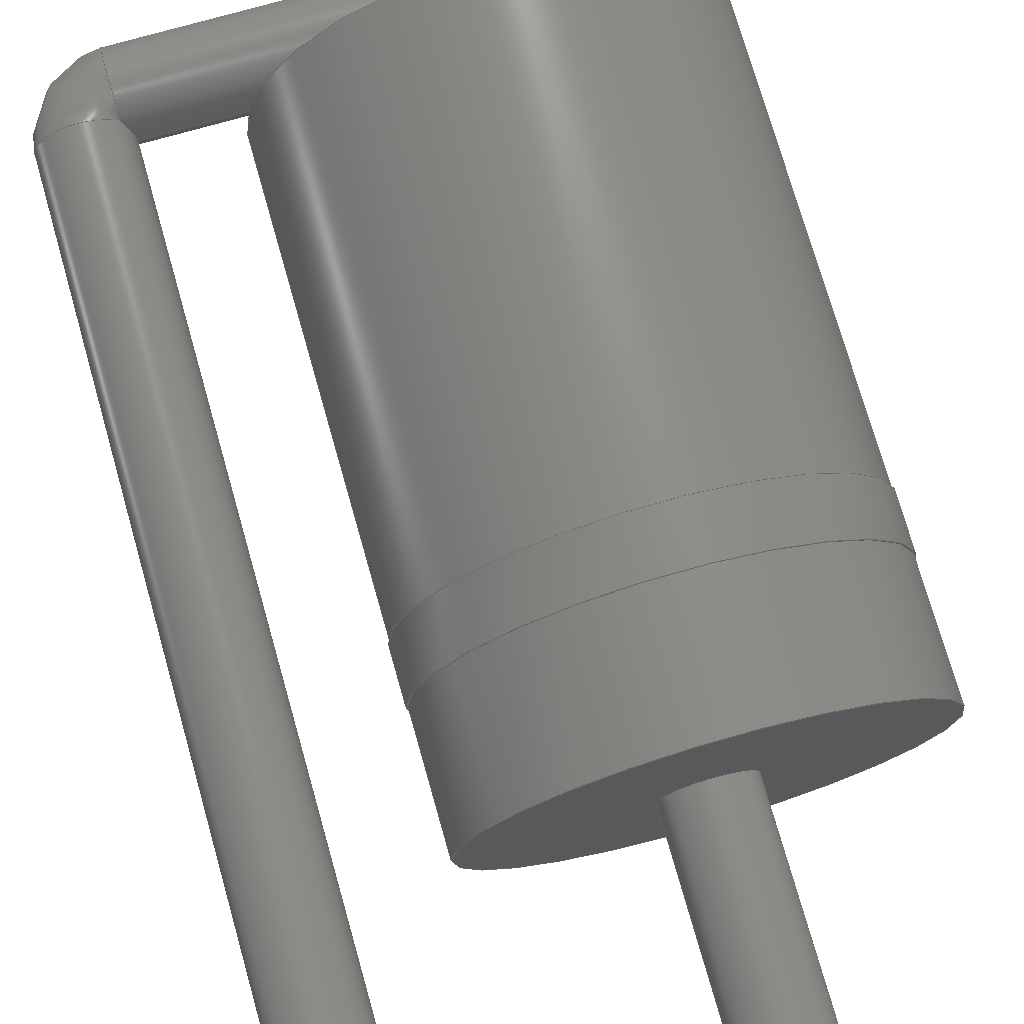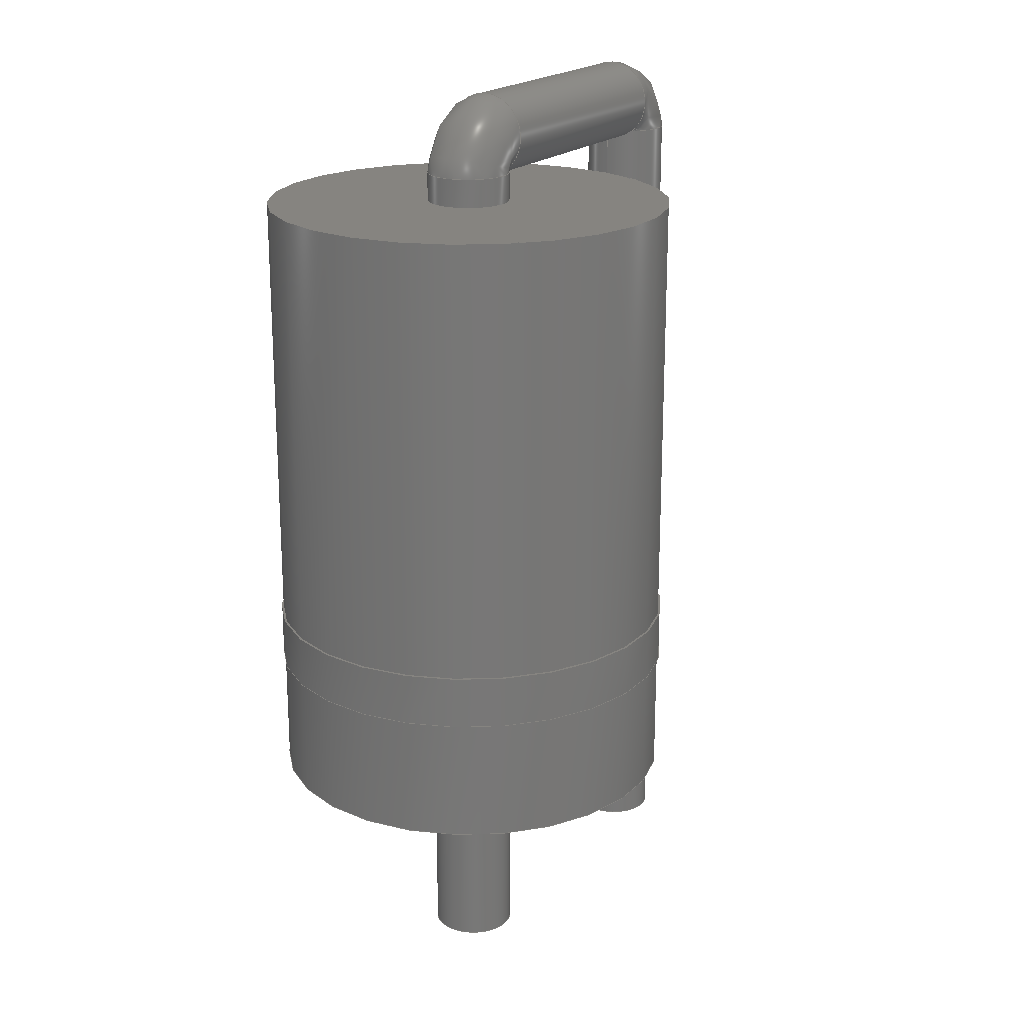
<metadata>
{"format":"step","ext":"step","renderer":"f3d","projection":"perspective","resolution":1024,"background":"white","views":[{"elev":74.8,"azim":164.1,"up":"+Y"},{"elev":20.2,"azim":-58.6,"up":"+Z"}]}
</metadata>
<code>
ISO-10303-21;
DATA;
#1=APPLICATION_PROTOCOL_DEFINITION('international standard','automotive_design',2000,#2);
#2=APPLICATION_CONTEXT('core data for automotive mechanical design processes');
#3=SHAPE_DEFINITION_REPRESENTATION(#4,#10);
#4=PRODUCT_DEFINITION_SHAPE('','',#5);
#5=PRODUCT_DEFINITION('design','',#6,#9);
#6=PRODUCT_DEFINITION_FORMATION('','',#7);
#7=PRODUCT('Vertical, 5.08 mm','Vertical, 5.08 mm','',(#8));
#8=PRODUCT_CONTEXT('',#2,'mechanical');
#9=PRODUCT_DEFINITION_CONTEXT('part definition',#2,'design');
#10=ADVANCED_BREP_SHAPE_REPRESENTATION('',(#11,#15),#310);
#11=AXIS2_PLACEMENT_3D('',#12,#13,#14);
#12=CARTESIAN_POINT('',(0,0,0));
#13=DIRECTION('',(0,0,1));
#14=DIRECTION('',(1,0,0));
#15=MANIFOLD_SOLID_BREP('',#16);
#16=CLOSED_SHELL('',(#17,#43,#55,#67,#83,#102,#113,#169,#179,#199,#210,#266,#277,#297,#303));
#17=ADVANCED_FACE('',(#18),#40,.T.);
#18=FACE_BOUND('',#19,.T.);
#19=EDGE_LOOP('',(#20,#29,#34,#35));
#20=ORIENTED_EDGE('',*,*,#21,.T.);
#21=EDGE_CURVE('',#22,#24,#26,.T.);
#22=VERTEX_POINT('',#23);
#23=CARTESIAN_POINT('',(0.5725,-7.623e-16,2.979));
#24=VERTEX_POINT('',#25);
#25=CARTESIAN_POINT('',(0.5725,-7.623e-16,9.695));
#26=LINE('',#27,#28);
#27=CARTESIAN_POINT('',(0.5725,-7.623e-16,0.3));
#28=VECTOR('',#13,1);
#29=ORIENTED_EDGE('',*,*,#30,.F.);
#30=EDGE_CURVE('',#24,#24,#31,.T.);
#31=CIRCLE('',#32,3.112);
#32=AXIS2_PLACEMENT_3D('',#33,#13,#14);
#33=CARTESIAN_POINT('',(-2.54,0,9.695));
#34=ORIENTED_EDGE('',*,*,#21,.F.);
#35=ORIENTED_EDGE('',*,*,#36,.T.);
#36=EDGE_CURVE('',#22,#22,#37,.T.);
#37=CIRCLE('',#38,3.112);
#38=AXIS2_PLACEMENT_3D('',#39,#13,#14);
#39=CARTESIAN_POINT('',(-2.54,0,2.979));
#40=CYLINDRICAL_SURFACE('',#41,3.112);
#41=AXIS2_PLACEMENT_3D('',#42,#13,#14);
#42=CARTESIAN_POINT('',(-2.54,0,0.3));
#43=ADVANCED_FACE('',(#44,#51),#54,.T.);
#44=FACE_BOUND('',#45,.T.);
#45=EDGE_LOOP('',(#46));
#46=ORIENTED_EDGE('',*,*,#47,.T.);
#47=EDGE_CURVE('',#48,#48,#50,.T.);
#48=VERTEX_POINT('',#49);
#49=CARTESIAN_POINT('',(0.5975,-7.685e-16,2.979));
#50=CIRCLE('',#38,3.138);
#51=FACE_BOUND('',#52,.T.);
#52=EDGE_LOOP('',(#53));
#53=ORIENTED_EDGE('',*,*,#36,.F.);
#54=PLANE('',#38);
#55=ADVANCED_FACE('',(#56,#59),#66,.T.);
#56=FACE_BOUND('',#57,.T.);
#57=EDGE_LOOP('',(#58));
#58=ORIENTED_EDGE('',*,*,#30,.T.);
#59=FACE_BOUND('',#60,.T.);
#60=EDGE_LOOP('',(#61));
#61=ORIENTED_EDGE('',*,*,#62,.F.);
#62=EDGE_CURVE('',#63,#63,#65,.T.);
#63=VERTEX_POINT('',#64);
#64=CARTESIAN_POINT('',(-1.905,0,9.695));
#65=CIRCLE('',#32,0.635);
#66=PLANE('',#32);
#67=ADVANCED_FACE('',(#68),#82,.T.);
#68=FACE_BOUND('',#69,.T.);
#69=EDGE_LOOP('',(#70,#71,#76,#81));
#70=ORIENTED_EDGE('',*,*,#47,.F.);
#71=ORIENTED_EDGE('',*,*,#72,.F.);
#72=EDGE_CURVE('',#73,#48,#75,.T.);
#73=VERTEX_POINT('',#74);
#74=CARTESIAN_POINT('',(0.5975,-7.685e-16,2.179));
#75=LINE('',#74,#28);
#76=ORIENTED_EDGE('',*,*,#77,.T.);
#77=EDGE_CURVE('',#73,#73,#78,.T.);
#78=CIRCLE('',#79,3.138);
#79=AXIS2_PLACEMENT_3D('',#80,#13,#14);
#80=CARTESIAN_POINT('',(-2.54,0,2.179));
#81=ORIENTED_EDGE('',*,*,#72,.T.);
#82=CYLINDRICAL_SURFACE('',#79,3.138);
#83=ADVANCED_FACE('',(#84),#99,.T.);
#84=FACE_BOUND('',#85,.T.);
#85=EDGE_LOOP('',(#86,#87,#93,#98));
#86=ORIENTED_EDGE('',*,*,#62,.T.);
#87=ORIENTED_EDGE('',*,*,#88,.T.);
#88=EDGE_CURVE('',#63,#89,#91,.T.);
#89=VERTEX_POINT('',#90);
#90=CARTESIAN_POINT('',(-1.905,0,10.13));
#91=LINE('',#92,#28);
#92=CARTESIAN_POINT('',(-1.905,0,-3));
#93=ORIENTED_EDGE('',*,*,#94,.F.);
#94=EDGE_CURVE('',#89,#89,#95,.T.);
#95=CIRCLE('',#96,0.635);
#96=AXIS2_PLACEMENT_3D('',#97,#13,#14);
#97=CARTESIAN_POINT('',(-2.54,0,10.13));
#98=ORIENTED_EDGE('',*,*,#88,.F.);
#99=CYLINDRICAL_SURFACE('',#100,0.635);
#100=AXIS2_PLACEMENT_3D('',#101,#13,#14);
#101=CARTESIAN_POINT('',(-2.54,0,-3));
#102=ADVANCED_FACE('',(#103,#105),#112,.F.);
#103=FACE_BOUND('',#104,.F.);
#104=EDGE_LOOP('',(#76));
#105=FACE_BOUND('',#106,.F.);
#106=EDGE_LOOP('',(#107));
#107=ORIENTED_EDGE('',*,*,#108,.F.);
#108=EDGE_CURVE('',#109,#109,#111,.T.);
#109=VERTEX_POINT('',#110);
#110=CARTESIAN_POINT('',(0.5725,-7.623e-16,2.179));
#111=CIRCLE('',#79,3.112);
#112=PLANE('',#79);
#113=ADVANCED_FACE('',(#114),#138,.T.);
#114=FACE_BOUND('',#115,.T.);
#115=EDGE_LOOP('',(#116,#128,#136,#137));
#116=ORIENTED_EDGE('',*,*,#117,.T.);
#117=EDGE_CURVE('',#89,#118,#120,.T.);
#118=VERTEX_POINT('',#119);
#119=CARTESIAN_POINT('',(-2.04,0,9.995));
#120=( BOUNDED_CURVE() B_SPLINE_CURVE(6,(#121,#122,#123,#124,#125,#126,#127),.UNSPECIFIED.,.F.,.F.) B_SPLINE_CURVE_WITH_KNOTS((7,7),(3.142,4.712),.PIECEWISE_BEZIER_KNOTS.) CURVE()GEOMETRIC_REPRESENTATION_ITEM() RATIONAL_B_SPLINE_CURVE((1.669,1.669,1.669,1.669,1.669,1.669,1.669)) REPRESENTATION_ITEM('') );
#121=CARTESIAN_POINT('',(-1.905,-7.777e-17,10.13));
#122=CARTESIAN_POINT('',(-1.905,-7.777e-17,10.09));
#123=CARTESIAN_POINT('',(-1.916,-7.777e-17,10.06));
#124=CARTESIAN_POINT('',(-1.938,-7.777e-17,10.03));
#125=CARTESIAN_POINT('',(-1.969,-7.777e-17,10.01));
#126=CARTESIAN_POINT('',(-2.005,-7.777e-17,9.995));
#127=CARTESIAN_POINT('',(-2.04,-7.777e-17,9.995));
#128=ORIENTED_EDGE('',*,*,#129,.F.);
#129=EDGE_CURVE('',#118,#118,#130,.T.);
#130=( BOUNDED_CURVE() B_SPLINE_CURVE(6,(#127,#131,#132,#133,#134,#135,#127),.UNSPECIFIED.,.T.,.F.) B_SPLINE_CURVE_WITH_KNOTS((1,6,6,1),(-6.283,0,6.283,12.57),.UNSPECIFIED.)CURVE() GEOMETRIC_REPRESENTATION_ITEM() RATIONAL_B_SPLINE_CURVE((1.669,1.037,1.038,0.8535,1.038,1.037,1.669)) REPRESENTATION_ITEM('') );
#131=CARTESIAN_POINT('',(-2.04,1.055,9.995));
#132=CARTESIAN_POINT('',(-2.04,1.207,11.3));
#133=CARTESIAN_POINT('',(-2.04,2.196e-15,12.38));
#134=CARTESIAN_POINT('',(-2.04,-1.207,11.3));
#135=CARTESIAN_POINT('',(-2.04,-1.055,9.995));
#136=ORIENTED_EDGE('',*,*,#117,.F.);
#137=ORIENTED_EDGE('',*,*,#94,.T.);
#138=( BOUNDED_SURFACE() B_SPLINE_SURFACE(6,6,((#121,#122,#123,#124,#125,#126,#127),(#139,#140,#141,#142,#143,#144,#131),(#145,#146,#147,#148,#149,#150,#132),(#151,#152,#153,#154,#155,#156,#133),(#157,#158,#159,#160,#161,#162,#134),(#163,#164,#165,#166,#167,#168,#135),(#121,#122,#123,#124,#125,#126,#127)),.UNSPECIFIED.,.T.,.F.,.F.) B_SPLINE_SURFACE_WITH_KNOTS((1,6,6,1),(7,7),(-6.283,0,6.283,12.57),(3.142,4.712),.UNSPECIFIED.) GEOMETRIC_REPRESENTATION_ITEM()RATIONAL_B_SPLINE_SURFACE(((1.669,1.669,1.669,1.669,1.669,1.669,1.669),(1.037,1.037,1.037,1.037,1.037,1.037,1.037),(1.038,1.038,1.038,1.038,1.038,1.038,1.038),(0.8535,0.8535,0.8535,0.8535,0.8535,0.8535,0.8535),(1.038,1.038,1.038,1.038,1.038,1.038,1.038),(1.037,1.037,1.037,1.037,1.037,1.037,1.037),(1.669,1.669,1.669,1.669,1.669,1.669,1.669))) REPRESENTATION_ITEM('') SURFACE() );
#139=CARTESIAN_POINT('',(-1.905,1.055,10.13));
#140=CARTESIAN_POINT('',(-1.905,1.055,10.09));
#141=CARTESIAN_POINT('',(-1.916,1.055,10.06));
#142=CARTESIAN_POINT('',(-1.938,1.055,10.03));
#143=CARTESIAN_POINT('',(-1.969,1.055,10.01));
#144=CARTESIAN_POINT('',(-2.005,1.055,9.995));
#145=CARTESIAN_POINT('',(-3.21,1.207,10.13));
#146=CARTESIAN_POINT('',(-3.21,1.207,10.44));
#147=CARTESIAN_POINT('',(-3.113,1.207,10.74));
#148=CARTESIAN_POINT('',(-2.921,1.207,11.01));
#149=CARTESIAN_POINT('',(-2.652,1.207,11.2));
#150=CARTESIAN_POINT('',(-2.346,1.207,11.3));
#151=CARTESIAN_POINT('',(-4.286,2.196e-15,10.13));
#152=CARTESIAN_POINT('',(-4.286,2.196e-15,10.72));
#153=CARTESIAN_POINT('',(-4.101,2.196e-15,11.31));
#154=CARTESIAN_POINT('',(-3.731,2.196e-15,11.82));
#155=CARTESIAN_POINT('',(-3.216,2.196e-15,12.19));
#156=CARTESIAN_POINT('',(-2.628,2.196e-15,12.38));
#157=CARTESIAN_POINT('',(-3.21,-1.207,10.13));
#158=CARTESIAN_POINT('',(-3.21,-1.207,10.44));
#159=CARTESIAN_POINT('',(-3.113,-1.207,10.74));
#160=CARTESIAN_POINT('',(-2.921,-1.207,11.01));
#161=CARTESIAN_POINT('',(-2.652,-1.207,11.2));
#162=CARTESIAN_POINT('',(-2.346,-1.207,11.3));
#163=CARTESIAN_POINT('',(-1.905,-1.055,10.13));
#164=CARTESIAN_POINT('',(-1.905,-1.055,10.09));
#165=CARTESIAN_POINT('',(-1.916,-1.055,10.06));
#166=CARTESIAN_POINT('',(-1.938,-1.055,10.03));
#167=CARTESIAN_POINT('',(-1.969,-1.055,10.01));
#168=CARTESIAN_POINT('',(-2.005,-1.055,9.995));
#169=ADVANCED_FACE('',(#170),#40,.T.);
#170=FACE_BOUND('',#171,.T.);
#171=EDGE_LOOP('',(#107,#172,#175,#178));
#172=ORIENTED_EDGE('',*,*,#173,.F.);
#173=EDGE_CURVE('',#174,#109,#26,.T.);
#174=VERTEX_POINT('',#27);
#175=ORIENTED_EDGE('',*,*,#176,.T.);
#176=EDGE_CURVE('',#174,#174,#177,.T.);
#177=CIRCLE('',#41,3.112);
#178=ORIENTED_EDGE('',*,*,#173,.T.);
#179=ADVANCED_FACE('',(#180),#196,.T.);
#180=FACE_BOUND('',#181,.T.);
#181=EDGE_LOOP('',(#182,#188,#194,#195));
#182=ORIENTED_EDGE('',*,*,#183,.T.);
#183=EDGE_CURVE('',#118,#184,#186,.T.);
#184=VERTEX_POINT('',#185);
#185=CARTESIAN_POINT('',(2.04,0,9.995));
#186=LINE('',#119,#187);
#187=VECTOR('',#14,1);
#188=ORIENTED_EDGE('',*,*,#189,.F.);
#189=EDGE_CURVE('',#184,#184,#190,.T.);
#190=CIRCLE('',#191,0.635);
#191=AXIS2_PLACEMENT_3D('',#192,#14,#193);
#192=CARTESIAN_POINT('',(2.04,0,10.63));
#193=DIRECTION('',(0,0,-1));
#194=ORIENTED_EDGE('',*,*,#183,.F.);
#195=ORIENTED_EDGE('',*,*,#129,.T.);
#196=CYLINDRICAL_SURFACE('',#197,0.635);
#197=AXIS2_PLACEMENT_3D('',#198,#14,#193);
#198=CARTESIAN_POINT('',(-2.04,0,10.63));
#199=ADVANCED_FACE('',(#200,#202),#209,.F.);
#200=FACE_BOUND('',#201,.F.);
#201=EDGE_LOOP('',(#175));
#202=FACE_BOUND('',#203,.F.);
#203=EDGE_LOOP('',(#204));
#204=ORIENTED_EDGE('',*,*,#205,.F.);
#205=EDGE_CURVE('',#206,#206,#208,.T.);
#206=VERTEX_POINT('',#207);
#207=CARTESIAN_POINT('',(-1.905,0,0.3));
#208=CIRCLE('',#41,0.635);
#209=PLANE('',#41);
#210=ADVANCED_FACE('',(#211),#235,.T.);
#211=FACE_BOUND('',#212,.T.);
#212=EDGE_LOOP('',(#213,#225,#233,#234));
#213=ORIENTED_EDGE('',*,*,#214,.T.);
#214=EDGE_CURVE('',#184,#215,#217,.T.);
#215=VERTEX_POINT('',#216);
#216=CARTESIAN_POINT('',(1.905,0,10.13));
#217=( BOUNDED_CURVE() B_SPLINE_CURVE(6,(#218,#219,#220,#221,#222,#223,#224),.UNSPECIFIED.,.F.,.F.) B_SPLINE_CURVE_WITH_KNOTS((7,7),(4.712,6.283),.PIECEWISE_BEZIER_KNOTS.) CURVE()GEOMETRIC_REPRESENTATION_ITEM() RATIONAL_B_SPLINE_CURVE((1.669,1.669,1.669,1.669,1.669,1.669,1.669)) REPRESENTATION_ITEM('') );
#218=CARTESIAN_POINT('',(2.04,-7.777e-17,9.995));
#219=CARTESIAN_POINT('',(2.005,-7.777e-17,9.995));
#220=CARTESIAN_POINT('',(1.969,-7.777e-17,10.01));
#221=CARTESIAN_POINT('',(1.938,-7.777e-17,10.03));
#222=CARTESIAN_POINT('',(1.916,-7.777e-17,10.06));
#223=CARTESIAN_POINT('',(1.905,-7.777e-17,10.09));
#224=CARTESIAN_POINT('',(1.905,-7.777e-17,10.13));
#225=ORIENTED_EDGE('',*,*,#226,.F.);
#226=EDGE_CURVE('',#215,#215,#227,.T.);
#227=( BOUNDED_CURVE() B_SPLINE_CURVE(6,(#224,#228,#229,#230,#231,#232,#224),.UNSPECIFIED.,.T.,.F.) B_SPLINE_CURVE_WITH_KNOTS((1,6,6,1),(-6.283,0,6.283,12.57),.UNSPECIFIED.)CURVE() GEOMETRIC_REPRESENTATION_ITEM() RATIONAL_B_SPLINE_CURVE((1.669,1.037,1.038,0.8535,1.038,1.037,1.669)) REPRESENTATION_ITEM('') );
#228=CARTESIAN_POINT('',(1.905,1.055,10.13));
#229=CARTESIAN_POINT('',(3.21,1.207,10.13));
#230=CARTESIAN_POINT('',(4.286,2.196e-15,10.13));
#231=CARTESIAN_POINT('',(3.21,-1.207,10.13));
#232=CARTESIAN_POINT('',(1.905,-1.055,10.13));
#233=ORIENTED_EDGE('',*,*,#214,.F.);
#234=ORIENTED_EDGE('',*,*,#189,.T.);
#235=( BOUNDED_SURFACE() B_SPLINE_SURFACE(6,6,((#218,#219,#220,#221,#222,#223,#224),(#236,#237,#238,#239,#240,#241,#228),(#242,#243,#244,#245,#246,#247,#229),(#248,#249,#250,#251,#252,#253,#230),(#254,#255,#256,#257,#258,#259,#231),(#260,#261,#262,#263,#264,#265,#232),(#218,#219,#220,#221,#222,#223,#224)),.UNSPECIFIED.,.T.,.F.,.F.) B_SPLINE_SURFACE_WITH_KNOTS((1,6,6,1),(7,7),(-6.283,0,6.283,12.57),(4.712,6.283),.UNSPECIFIED.) GEOMETRIC_REPRESENTATION_ITEM()RATIONAL_B_SPLINE_SURFACE(((1.669,1.669,1.669,1.669,1.669,1.669,1.669),(1.037,1.037,1.037,1.037,1.037,1.037,1.037),(1.038,1.038,1.038,1.038,1.038,1.038,1.038),(0.8535,0.8535,0.8535,0.8535,0.8535,0.8535,0.8535),(1.038,1.038,1.038,1.038,1.038,1.038,1.038),(1.037,1.037,1.037,1.037,1.037,1.037,1.037),(1.669,1.669,1.669,1.669,1.669,1.669,1.669))) REPRESENTATION_ITEM('') SURFACE() );
#236=CARTESIAN_POINT('',(2.04,1.055,9.995));
#237=CARTESIAN_POINT('',(2.005,1.055,9.995));
#238=CARTESIAN_POINT('',(1.969,1.055,10.01));
#239=CARTESIAN_POINT('',(1.938,1.055,10.03));
#240=CARTESIAN_POINT('',(1.916,1.055,10.06));
#241=CARTESIAN_POINT('',(1.905,1.055,10.09));
#242=CARTESIAN_POINT('',(2.04,1.207,11.3));
#243=CARTESIAN_POINT('',(2.346,1.207,11.3));
#244=CARTESIAN_POINT('',(2.652,1.207,11.2));
#245=CARTESIAN_POINT('',(2.921,1.207,11.01));
#246=CARTESIAN_POINT('',(3.113,1.207,10.74));
#247=CARTESIAN_POINT('',(3.21,1.207,10.44));
#248=CARTESIAN_POINT('',(2.04,2.196e-15,12.38));
#249=CARTESIAN_POINT('',(2.628,2.196e-15,12.38));
#250=CARTESIAN_POINT('',(3.216,2.196e-15,12.19));
#251=CARTESIAN_POINT('',(3.731,2.196e-15,11.82));
#252=CARTESIAN_POINT('',(4.101,2.196e-15,11.31));
#253=CARTESIAN_POINT('',(4.286,2.196e-15,10.72));
#254=CARTESIAN_POINT('',(2.04,-1.207,11.3));
#255=CARTESIAN_POINT('',(2.346,-1.207,11.3));
#256=CARTESIAN_POINT('',(2.652,-1.207,11.2));
#257=CARTESIAN_POINT('',(2.921,-1.207,11.01));
#258=CARTESIAN_POINT('',(3.113,-1.207,10.74));
#259=CARTESIAN_POINT('',(3.21,-1.207,10.44));
#260=CARTESIAN_POINT('',(2.04,-1.055,9.995));
#261=CARTESIAN_POINT('',(2.005,-1.055,9.995));
#262=CARTESIAN_POINT('',(1.969,-1.055,10.01));
#263=CARTESIAN_POINT('',(1.938,-1.055,10.03));
#264=CARTESIAN_POINT('',(1.916,-1.055,10.06));
#265=CARTESIAN_POINT('',(1.905,-1.055,10.09));
#266=ADVANCED_FACE('',(#267),#99,.T.);
#267=FACE_BOUND('',#268,.T.);
#268=EDGE_LOOP('',(#269,#274,#204,#276));
#269=ORIENTED_EDGE('',*,*,#270,.T.);
#270=EDGE_CURVE('',#271,#271,#273,.T.);
#271=VERTEX_POINT('',#272);
#272=CARTESIAN_POINT('',(-1.905,-1.555e-16,-3));
#273=CIRCLE('',#100,0.635);
#274=ORIENTED_EDGE('',*,*,#275,.T.);
#275=EDGE_CURVE('',#271,#206,#91,.T.);
#276=ORIENTED_EDGE('',*,*,#275,.F.);
#277=ADVANCED_FACE('',(#278),#294,.T.);
#278=FACE_BOUND('',#279,.T.);
#279=EDGE_LOOP('',(#280,#286,#292,#293));
#280=ORIENTED_EDGE('',*,*,#281,.T.);
#281=EDGE_CURVE('',#215,#282,#284,.T.);
#282=VERTEX_POINT('',#283);
#283=CARTESIAN_POINT('',(1.905,-1.555e-16,-3));
#284=LINE('',#216,#285);
#285=VECTOR('',#193,1);
#286=ORIENTED_EDGE('',*,*,#287,.F.);
#287=EDGE_CURVE('',#282,#282,#288,.T.);
#288=CIRCLE('',#289,0.635);
#289=AXIS2_PLACEMENT_3D('',#290,#193,#291);
#290=CARTESIAN_POINT('',(2.54,0,-3));
#291=DIRECTION('',(-1,0,0));
#292=ORIENTED_EDGE('',*,*,#281,.F.);
#293=ORIENTED_EDGE('',*,*,#226,.T.);
#294=CYLINDRICAL_SURFACE('',#295,0.635);
#295=AXIS2_PLACEMENT_3D('',#296,#193,#291);
#296=CARTESIAN_POINT('',(2.54,0,10.13));
#297=ADVANCED_FACE('',(#298),#300,.F.);
#298=FACE_BOUND('',#299,.F.);
#299=EDGE_LOOP('',(#269));
#300=PLANE('',#301);
#301=AXIS2_PLACEMENT_3D('',#302,#13,#14);
#302=CARTESIAN_POINT('',(-2.54,7.502e-17,-3));
#303=ADVANCED_FACE('',(#304),#307,.T.);
#304=FACE_BOUND('',#305,.T.);
#305=EDGE_LOOP('',(#306));
#306=ORIENTED_EDGE('',*,*,#287,.T.);
#307=PLANE('',#308);
#308=AXIS2_PLACEMENT_3D('',#309,#193,#291);
#309=CARTESIAN_POINT('',(2.54,1.087e-16,-3));
#310=( GEOMETRIC_REPRESENTATION_CONTEXT(3)GLOBAL_UNCERTAINTY_ASSIGNED_CONTEXT((#314)) GLOBAL_UNIT_ASSIGNED_CONTEXT((#311,#312,#313)) REPRESENTATION_CONTEXT('Context #1','3D Context with UNIT and UNCERTAINTY') );
#311=( LENGTH_UNIT() NAMED_UNIT(*) SI_UNIT(.MILLI.,.METRE.) );
#312=( NAMED_UNIT(*) PLANE_ANGLE_UNIT() SI_UNIT($,.RADIAN.) );
#313=( NAMED_UNIT(*) SI_UNIT($,.STERADIAN.) SOLID_ANGLE_UNIT() );
#314=UNCERTAINTY_MEASURE_WITH_UNIT(LENGTH_MEASURE(1e-05),#311,'distance_accuracy_value','confusion accuracy');
#315=PRODUCT_RELATED_PRODUCT_CATEGORY('part',$,(#7));
#316=MECHANICAL_DESIGN_GEOMETRIC_PRESENTATION_REPRESENTATION('',(#317,#327,#336,#337,#338,#347,#348,#349,#350,#351,#352,#353,#354,#355,#356,#357,#358,#359,#360),#310);
#317=STYLED_ITEM('color',(#318),#17);
#318=PRESENTATION_STYLE_ASSIGNMENT((#319,#325));
#319=SURFACE_STYLE_USAGE(.BOTH.,#320);
#320=SURFACE_SIDE_STYLE('',(#321));
#321=SURFACE_STYLE_FILL_AREA(#322);
#322=FILL_AREA_STYLE('',(#323));
#323=FILL_AREA_STYLE_COLOUR('',#324);
#324=COLOUR_RGB('',0.1608,0.1608,0.1608);
#325=CURVE_STYLE('',#326,POSITIVE_LENGTH_MEASURE(0.1),#324);
#326=DRAUGHTING_PRE_DEFINED_CURVE_FONT('continuous');
#327=OVER_RIDING_STYLED_ITEM('overriding color',(#328),#36,#317);
#328=PRESENTATION_STYLE_ASSIGNMENT((#329,#335));
#329=SURFACE_STYLE_USAGE(.BOTH.,#330);
#330=SURFACE_SIDE_STYLE('',(#331));
#331=SURFACE_STYLE_FILL_AREA(#332);
#332=FILL_AREA_STYLE('',(#333));
#333=FILL_AREA_STYLE_COLOUR('',#334);
#334=COLOUR_RGB('',0.8,0.8,0.8);
#335=CURVE_STYLE('',#326,POSITIVE_LENGTH_MEASURE(0.1),#334);
#336=STYLED_ITEM('color',(#328),#43);
#337=STYLED_ITEM('color',(#318),#55);
#338=OVER_RIDING_STYLED_ITEM('overriding color',(#339),#62,#337);
#339=PRESENTATION_STYLE_ASSIGNMENT((#340,#346));
#340=SURFACE_STYLE_USAGE(.BOTH.,#341);
#341=SURFACE_SIDE_STYLE('',(#342));
#342=SURFACE_STYLE_FILL_AREA(#343);
#343=FILL_AREA_STYLE('',(#344));
#344=FILL_AREA_STYLE_COLOUR('',#345);
#345=COLOUR_RGB('',0.8627,0.8627,0.8627);
#346=CURVE_STYLE('',#326,POSITIVE_LENGTH_MEASURE(0.1),#345);
#347=STYLED_ITEM('color',(#328),#67);
#348=STYLED_ITEM('color',(#339),#83);
#349=STYLED_ITEM('color',(#328),#102);
#350=OVER_RIDING_STYLED_ITEM('overriding color',(#328),#108,#349);
#351=STYLED_ITEM('color',(#339),#113);
#352=STYLED_ITEM('color',(#318),#169);
#353=STYLED_ITEM('color',(#339),#179);
#354=STYLED_ITEM('color',(#318),#199);
#355=OVER_RIDING_STYLED_ITEM('overriding color',(#339),#205,#354);
#356=STYLED_ITEM('color',(#339),#210);
#357=STYLED_ITEM('color',(#339),#266);
#358=STYLED_ITEM('color',(#339),#277);
#359=STYLED_ITEM('color',(#339),#297);
#360=STYLED_ITEM('color',(#339),#303);
ENDSEC;
END-ISO-10303-21;

</code>
